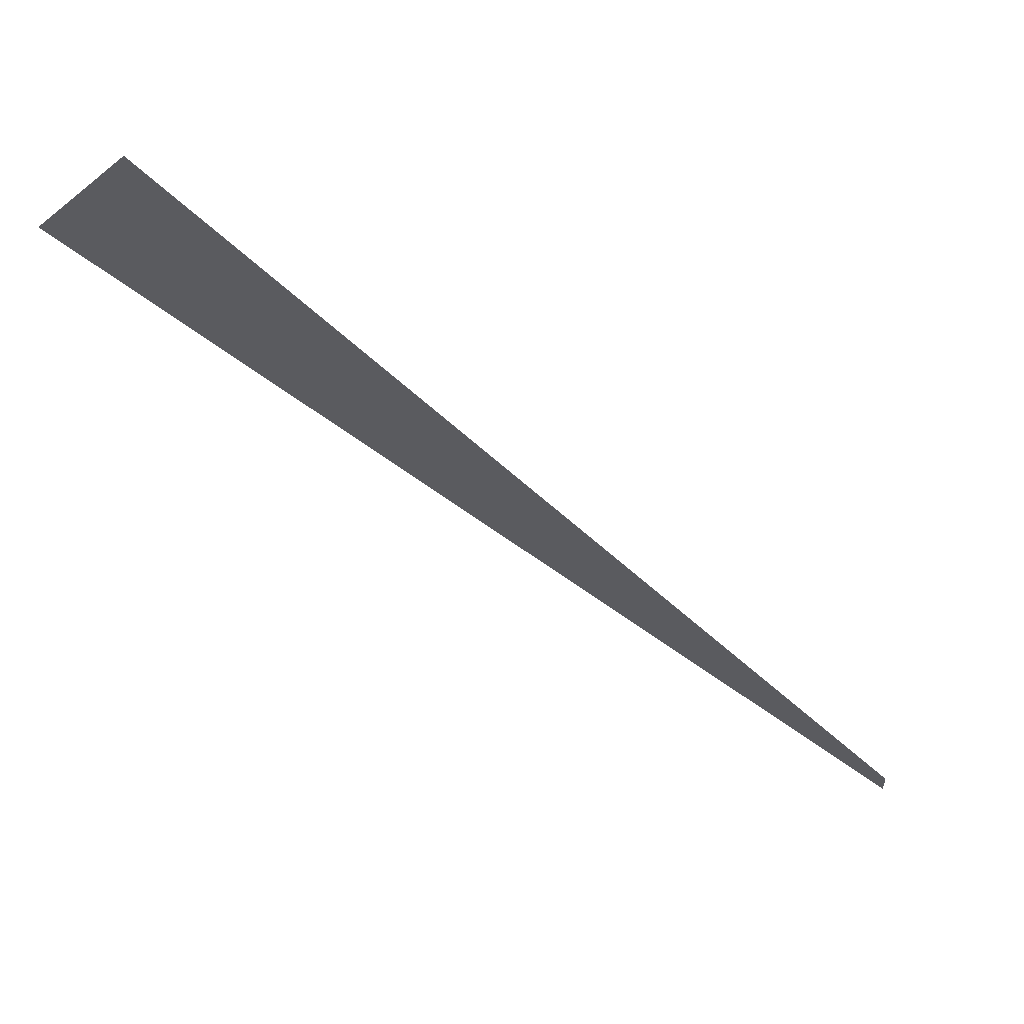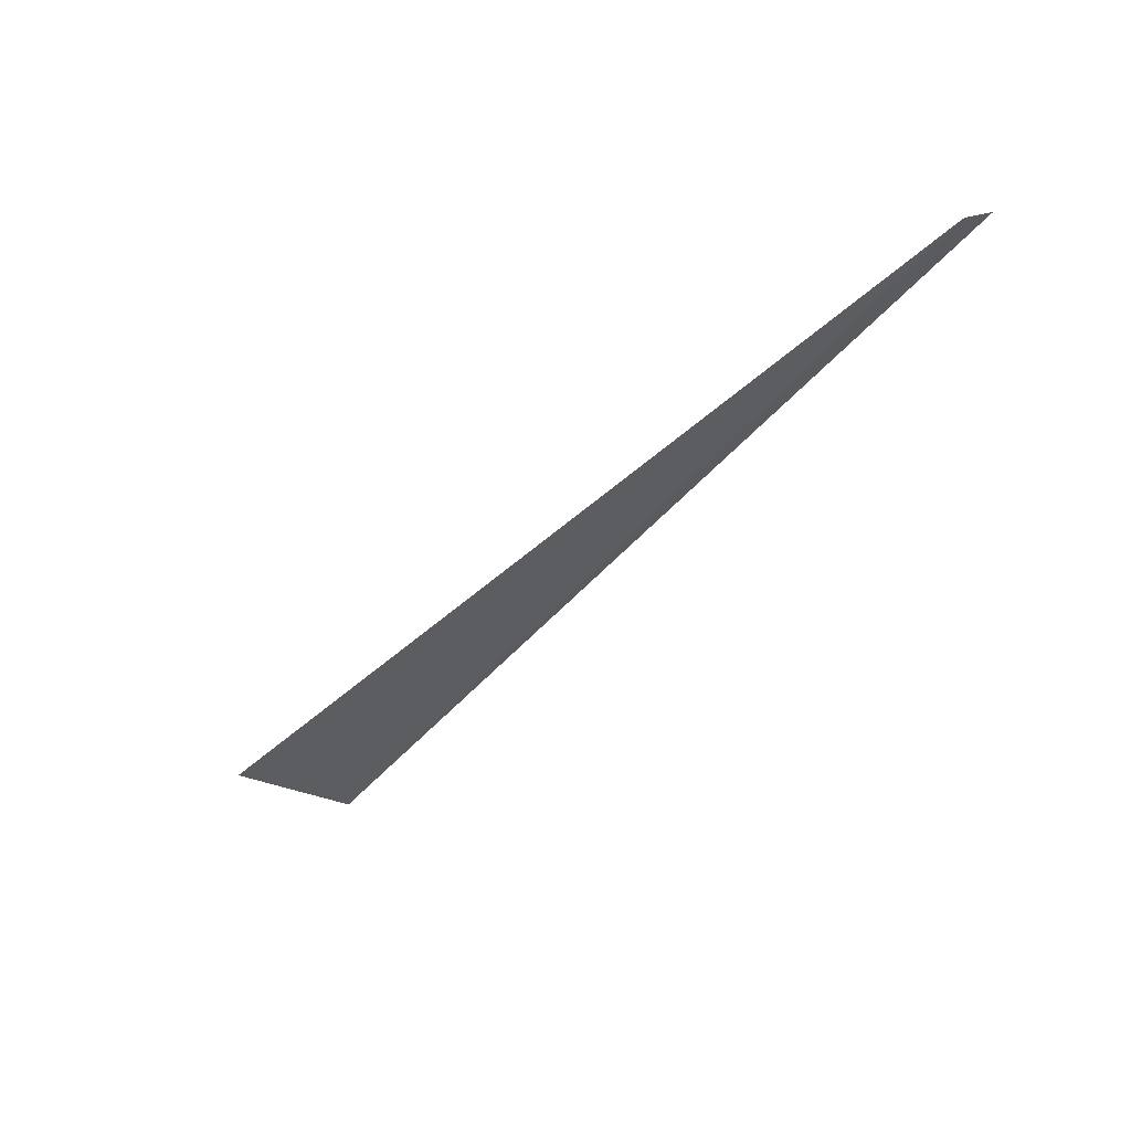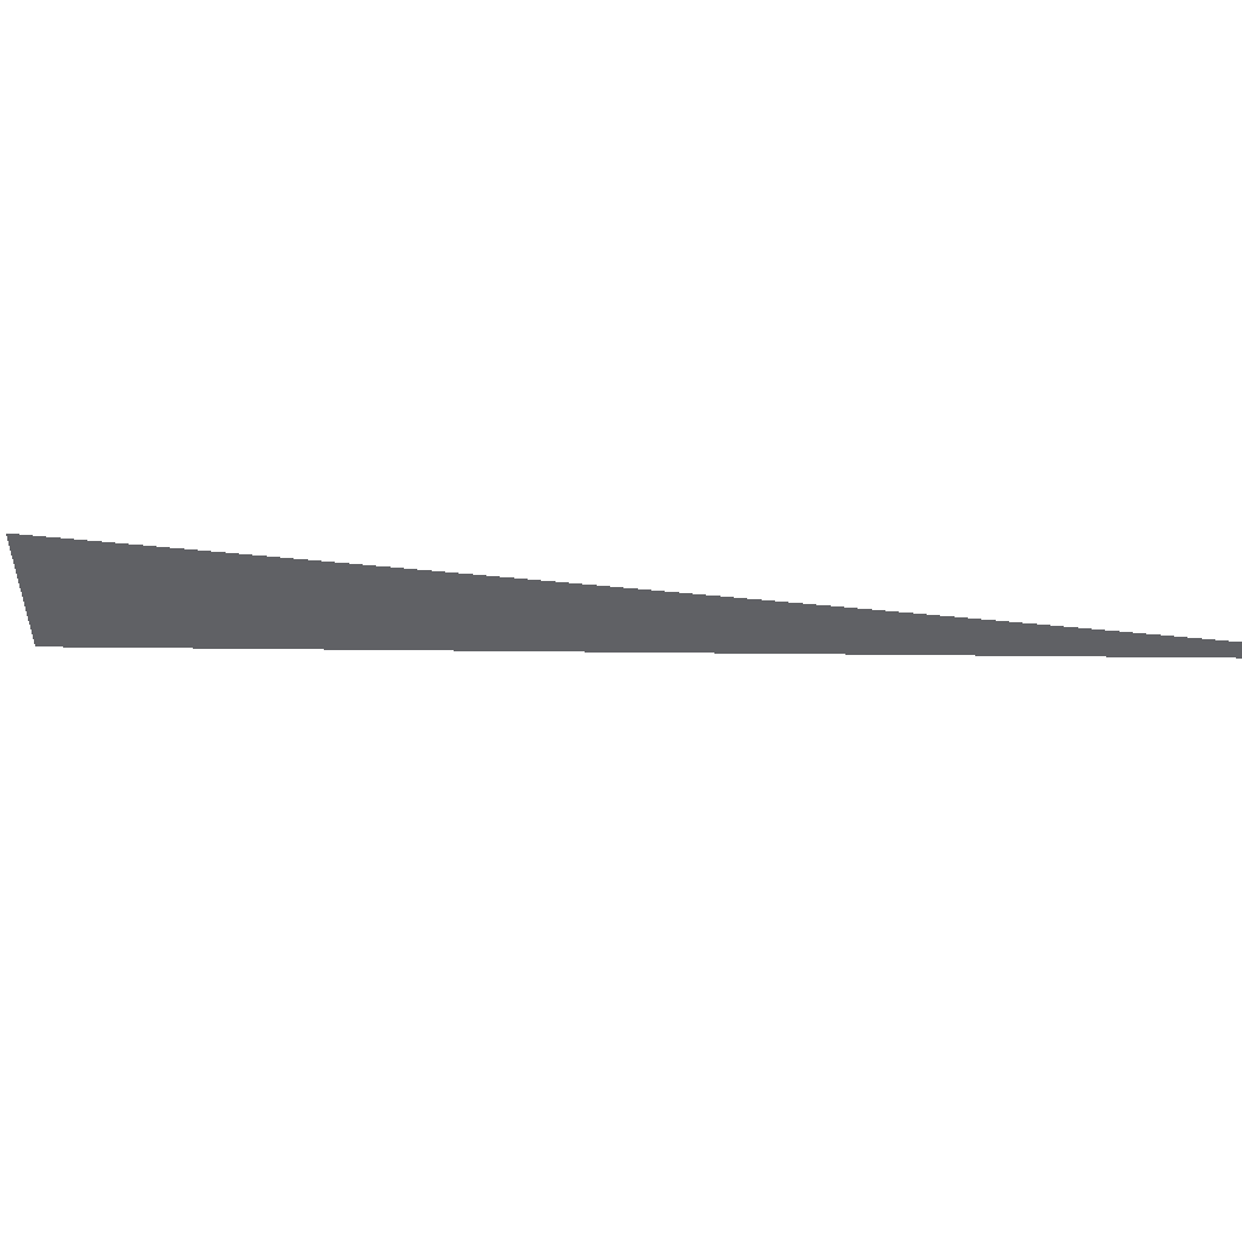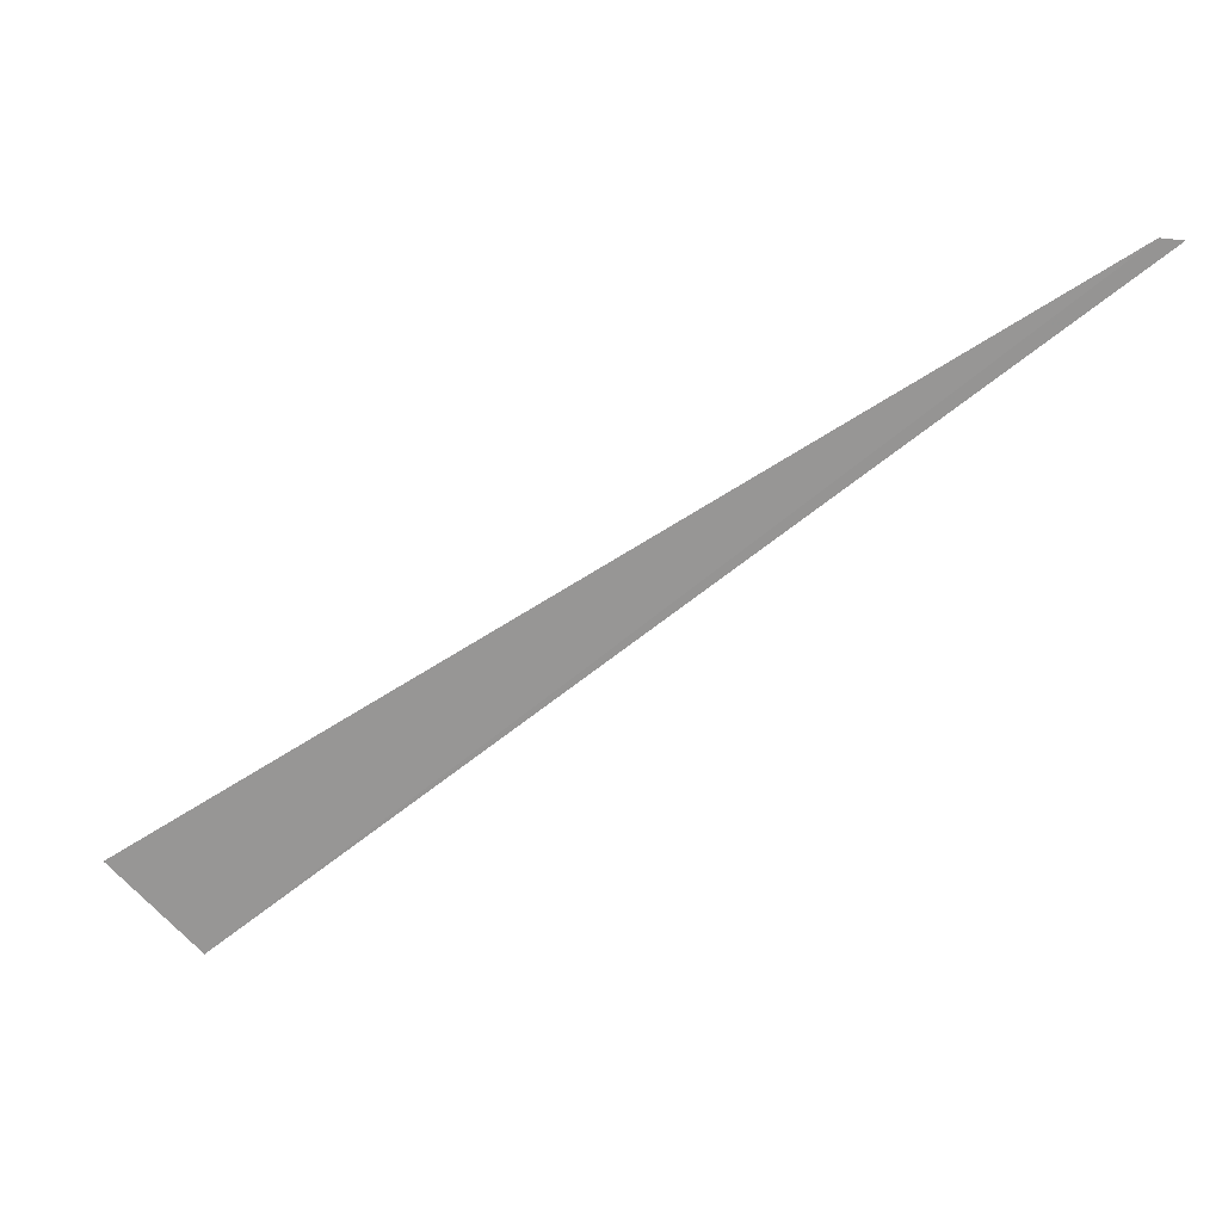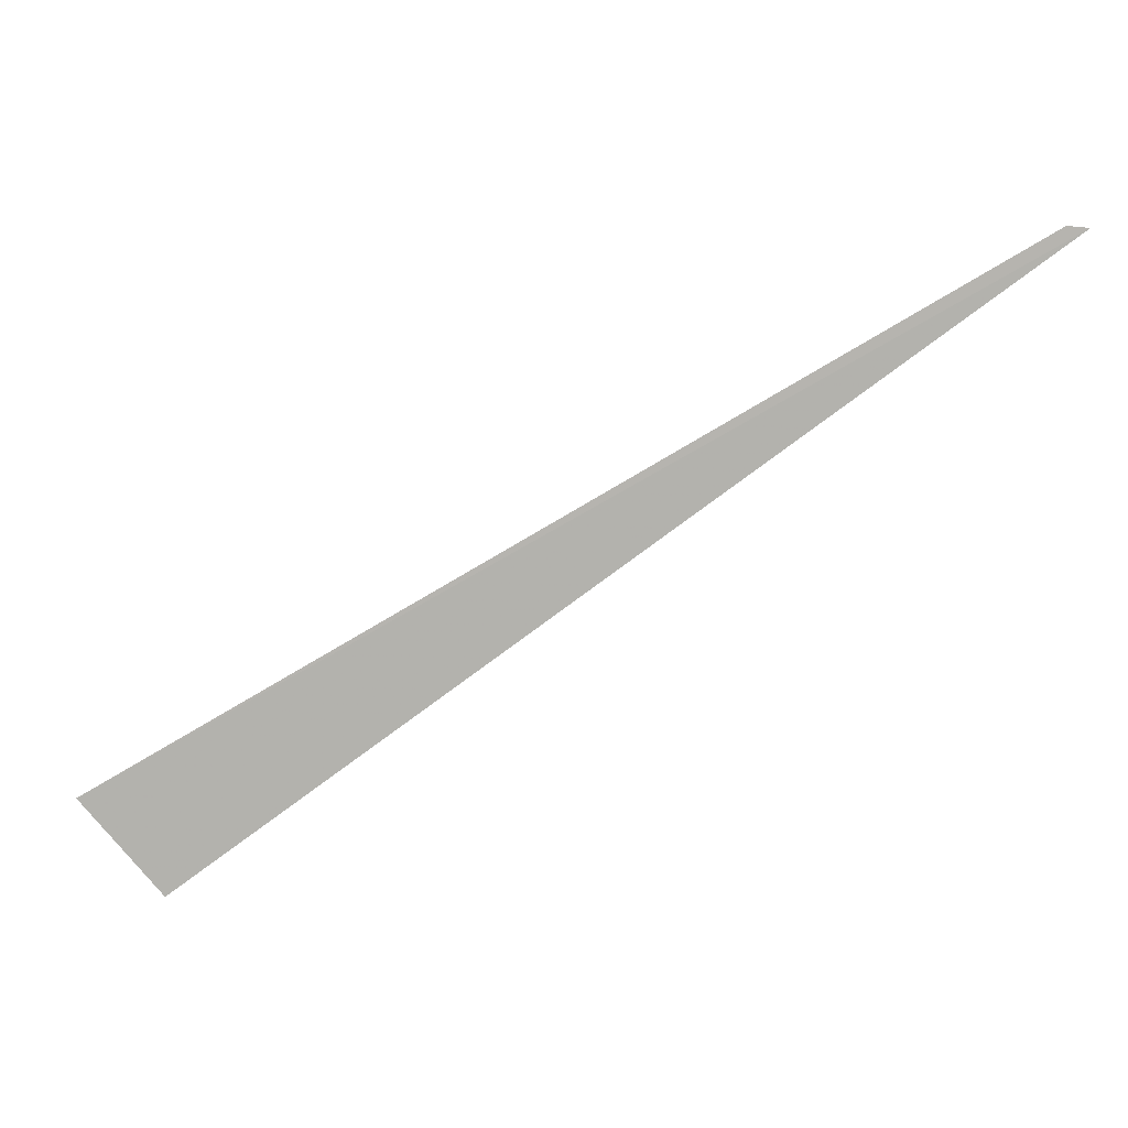
<metadata>
{"format":"obj","ext":"obj","renderer":"f3d","projection":"perspective","resolution":1024,"background":"white","views":[{"elev":55.5,"azim":8.5,"up":"+Z"},{"elev":-36.0,"azim":101.9,"up":"+Y"},{"elev":-48.4,"azim":43.2,"up":"+Y"},{"elev":-67.5,"azim":82.2,"up":"+Y"},{"elev":-79.1,"azim":80.2,"up":"+Y"}]}
</metadata>
<code>
o 18793
v 2163 1870 10.6
v 2163 1870 10.7
v 2163 1870 10.6
v 2163 1870 10.7
v 2163 1870 10.69
v 2163 1870 10.6
v 2163 1870 10.69
v 2163 1870 10.6
v 2163 1870 10.69
v 2163 1870 10.7
f 1 2 3
f 3 4 5
f 6 7 8
f 8 9 10

</code>
